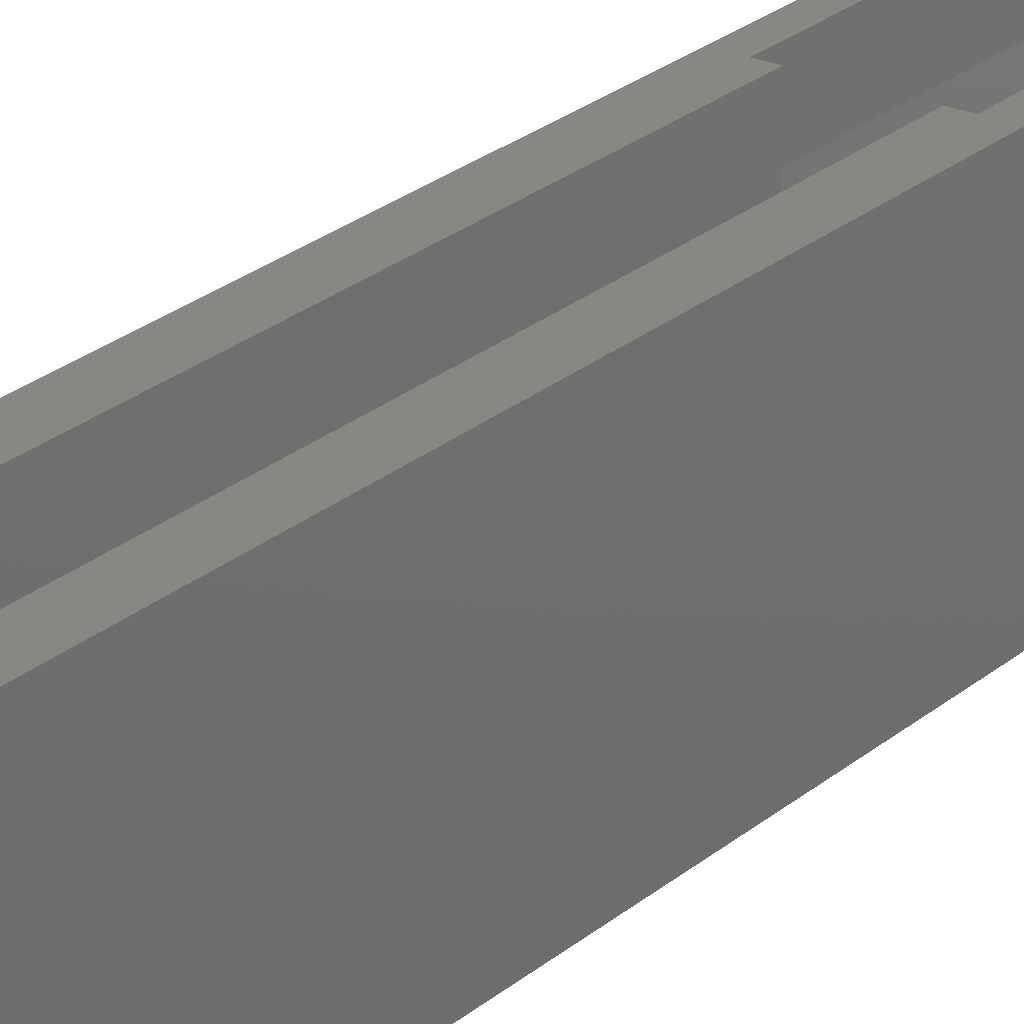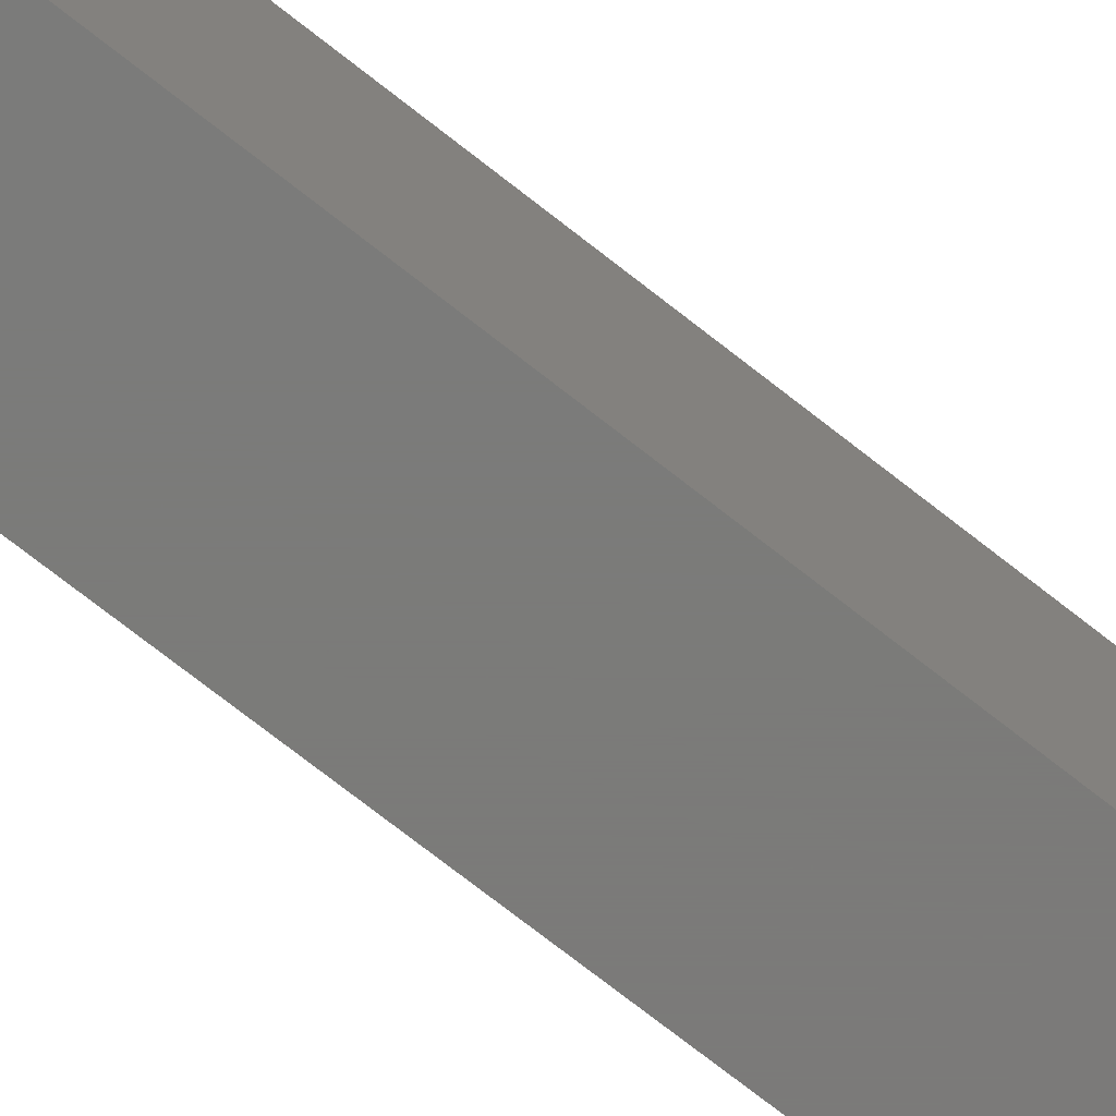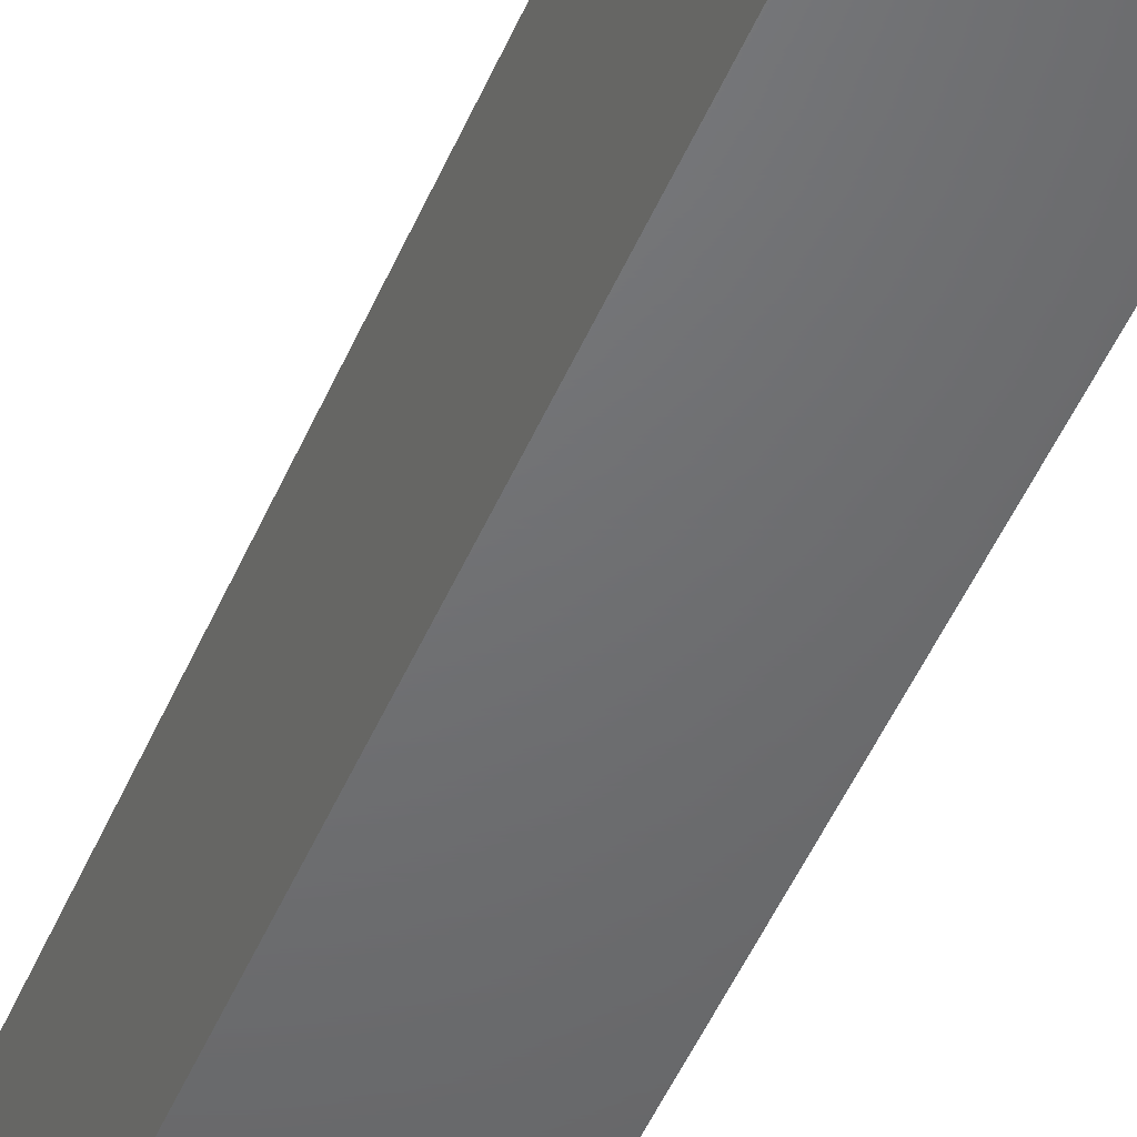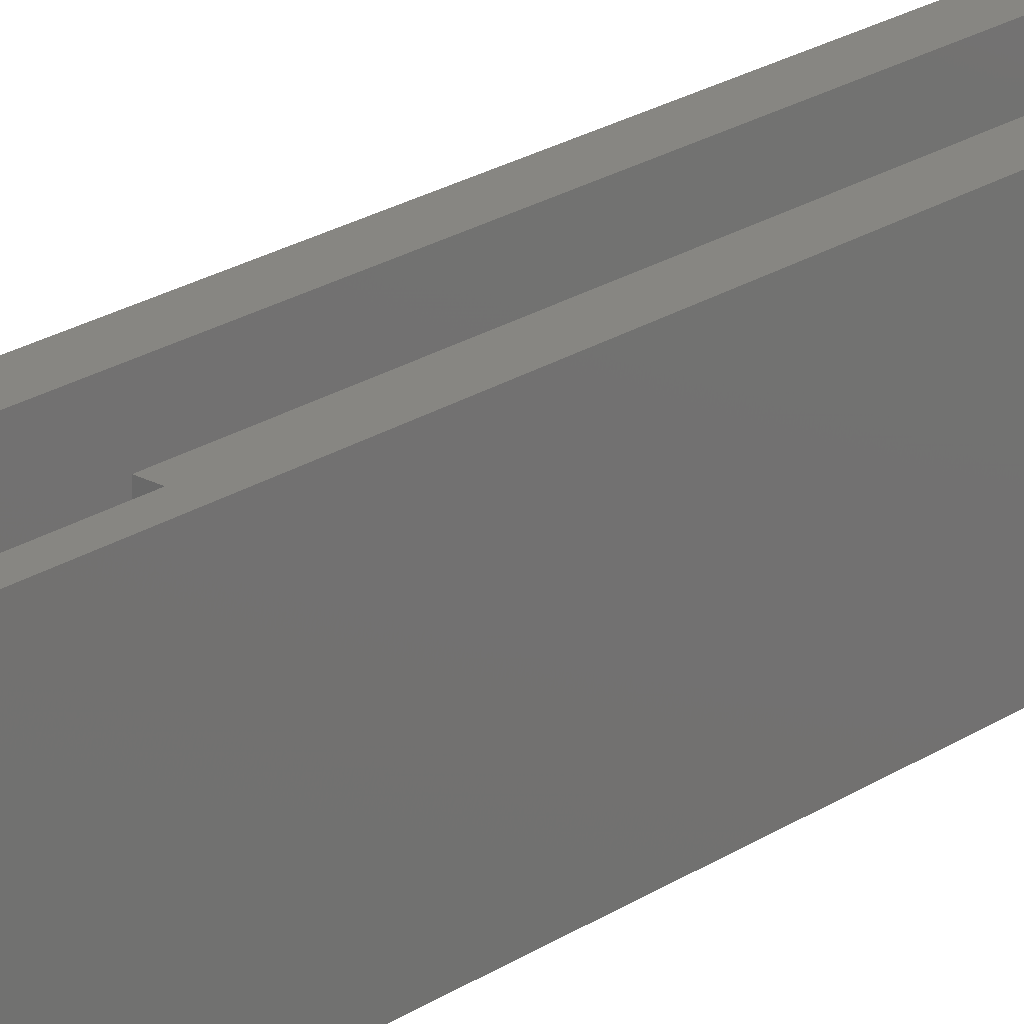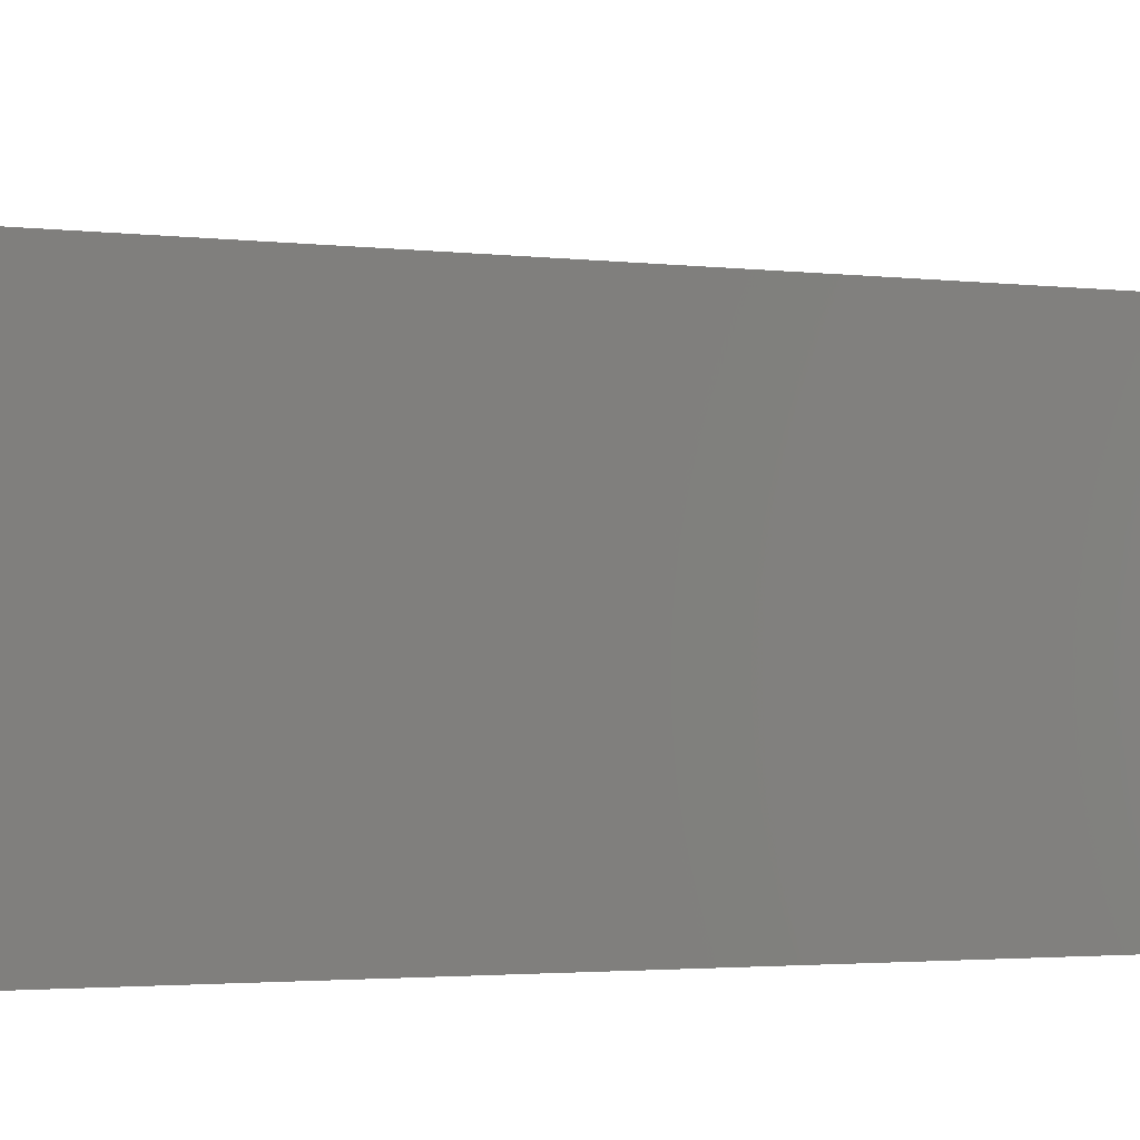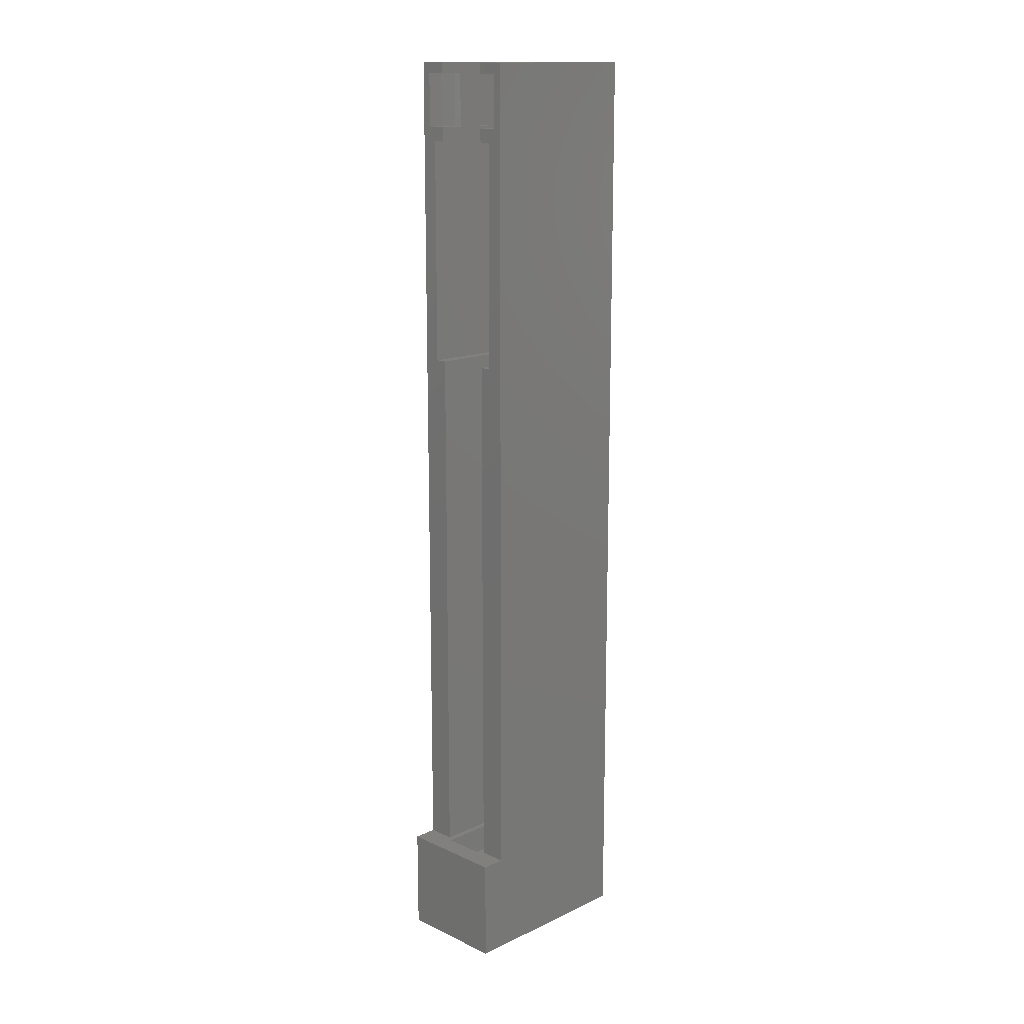
<metadata>
{"format":"stl","ext":"stl","renderer":"f3d","projection":"perspective","resolution":1024,"background":"white","views":[{"elev":24.3,"azim":36.0,"up":"+Z"},{"elev":-73.9,"azim":-128.1,"up":"+Z"},{"elev":-48.8,"azim":-22.5,"up":"+Z"},{"elev":23.0,"azim":-137.7,"up":"+Z"},{"elev":-1.1,"azim":46.3,"up":"+Z"},{"elev":14.7,"azim":44.9,"up":"+Y"}]}
</metadata>
<code>
# stl→obj: 78 verts, 156 faces
v -2.6 -1.01e-15 -4.55
v -2.6 -40 3.4
v -2.6 7.55e-16 3.4
v -2.6 -44.9 4.55
v -2.6 -40 4.55
v -2.6 -44.9 -4.55
v -1 -44.9 3.6
v 2.6 -44.9 4.55
v -1 -44.9 -3.6
v 1 -44.9 -3.6
v 1 -44.9 3.6
v 2.6 -44.9 -4.55
v 2.6 -40 4.55
v 2.6 -40 3.4
v 2.6 -1.01e-15 -4.55
v 2.6 7.55e-16 3.4
v 1.3 -7.105e-16 -3.2
v 1.3 7.55e-16 3.4
v -1.3 -7.105e-16 -3.2
v -1.3 7.55e-16 3.4
v -1.6 -3 1.927
v -1.6 -0.5 -3.5
v -1.6 -0.5 1.927
v -1.6 -3 -3.5
v 2.092 -3 2.72
v 1.3 -3 3.4
v 2.2 -3 3.4
v 1.78 -3 2.107
v 1.6 -3 1.927
v 1.3 -3 -3.2
v 1.6 -3 -3.5
v -1.3 -3 -3.2
v -1.3 -3 3.4
v -2.092 -3 2.72
v -2.2 -3 3.4
v -1.78 -3 2.107
v 1.6 -0.5 1.927
v 1.6 -0.5 -3.5
v -2.092 -0.5 2.72
v -1.3 -0.5 3.4
v -2.2 -0.5 3.4
v -1.78 -0.5 2.107
v -1.3 -0.5 -3.2
v 1.3 -0.5 -3.2
v 1.3 -0.5 3.4
v 2.092 -0.5 2.72
v 2.2 -0.5 3.4
v 1.78 -0.5 2.107
v -1 -40 -3.2
v -1.3 -40 3.4
v -1 -40 3.6
v -1.3 -40 -3.2
v 1 -40 3.6
v 1.3 -40 3.4
v 1 -40 -3.2
v 1.3 -40 -3.2
v -1 -40 -3.6
v 1 -40 -3.6
v -1.85 -3.65 3.4
v -1.3 -3.65 3.4
v -1.85 -14.35 3.4
v -1.3 -14.35 3.4
v 1.85 -3.65 3.4
v 1.3 -3.65 3.4
v 1.85 -14.35 3.4
v 1.3 -14.35 3.4
v -1.6 -3.65 -3.5
v 1.6 -14.35 -3.5
v 1.6 -3.65 -3.5
v -1.6 -14.35 -3.5
v 1.85 -3.65 1.5
v 1.85 -14.35 1.5
v -1.85 -3.65 1.5
v -1.3 -3.65 -3.2
v 1.3 -3.65 -3.2
v 1.3 -14.35 -3.2
v -1.3 -14.35 -3.2
v -1.85 -14.35 1.5
f 1 2 3
f 2 4 5
f 2 6 4
f 6 2 1
f 4 7 8
f 4 9 7
f 9 6 10
f 6 9 4
f 11 8 7
f 10 8 11
f 10 12 8
f 12 10 6
f 13 8 14
f 14 15 16
f 14 12 15
f 12 14 8
f 5 8 13
f 8 5 4
f 16 17 18
f 17 15 19
f 15 17 16
f 19 3 20
f 19 1 3
f 1 19 15
f 6 15 12
f 15 6 1
f 21 22 23
f 22 21 24
f 25 26 27
f 28 26 25
f 29 26 28
f 29 30 26
f 30 31 32
f 31 30 29
f 33 34 35
f 33 36 34
f 33 21 36
f 32 21 33
f 32 24 21
f 24 32 31
f 31 37 38
f 37 31 29
f 39 40 41
f 42 40 39
f 23 40 42
f 23 43 40
f 43 22 44
f 22 43 23
f 45 46 47
f 45 48 46
f 45 37 48
f 44 37 45
f 44 38 37
f 38 44 22
f 22 31 38
f 31 22 24
f 35 39 41
f 39 35 34
f 28 46 48
f 46 28 25
f 25 47 46
f 47 25 27
f 34 42 39
f 42 34 36
f 29 48 37
f 48 29 28
f 36 23 42
f 23 36 21
f 49 50 51
f 50 49 52
f 13 53 5
f 54 13 14
f 13 54 53
f 55 54 56
f 54 55 53
f 51 5 53
f 50 5 51
f 5 50 2
f 57 55 49
f 55 57 58
f 20 41 40
f 41 3 35
f 3 41 20
f 33 59 60
f 59 35 61
f 35 59 33
f 61 50 62
f 3 61 35
f 61 3 2
f 61 2 50
f 26 63 27
f 63 26 64
f 27 16 47
f 18 47 16
f 47 18 45
f 65 16 27
f 65 27 63
f 16 65 14
f 54 65 66
f 65 54 14
f 67 68 69
f 68 67 70
f 68 71 69
f 71 68 72
f 73 60 59
f 73 74 60
f 74 67 75
f 67 74 73
f 64 71 63
f 75 71 64
f 75 69 71
f 69 75 67
f 72 63 71
f 63 72 65
f 72 66 65
f 72 76 66
f 76 68 77
f 68 76 72
f 62 78 61
f 77 78 62
f 77 70 78
f 70 77 68
f 78 67 73
f 67 78 70
f 61 73 59
f 73 61 78
f 50 77 62
f 77 50 52
f 40 19 20
f 19 40 43
f 60 32 33
f 32 60 74
f 56 66 76
f 66 56 54
f 44 18 17
f 18 44 45
f 75 26 30
f 26 75 64
f 76 55 56
f 76 49 55
f 77 49 76
f 49 77 52
f 19 44 17
f 44 19 43
f 32 75 30
f 75 32 74
f 7 49 51
f 9 49 7
f 49 9 57
f 10 55 58
f 55 11 53
f 55 10 11
f 7 53 11
f 53 7 51
f 57 10 58
f 10 57 9

</code>
